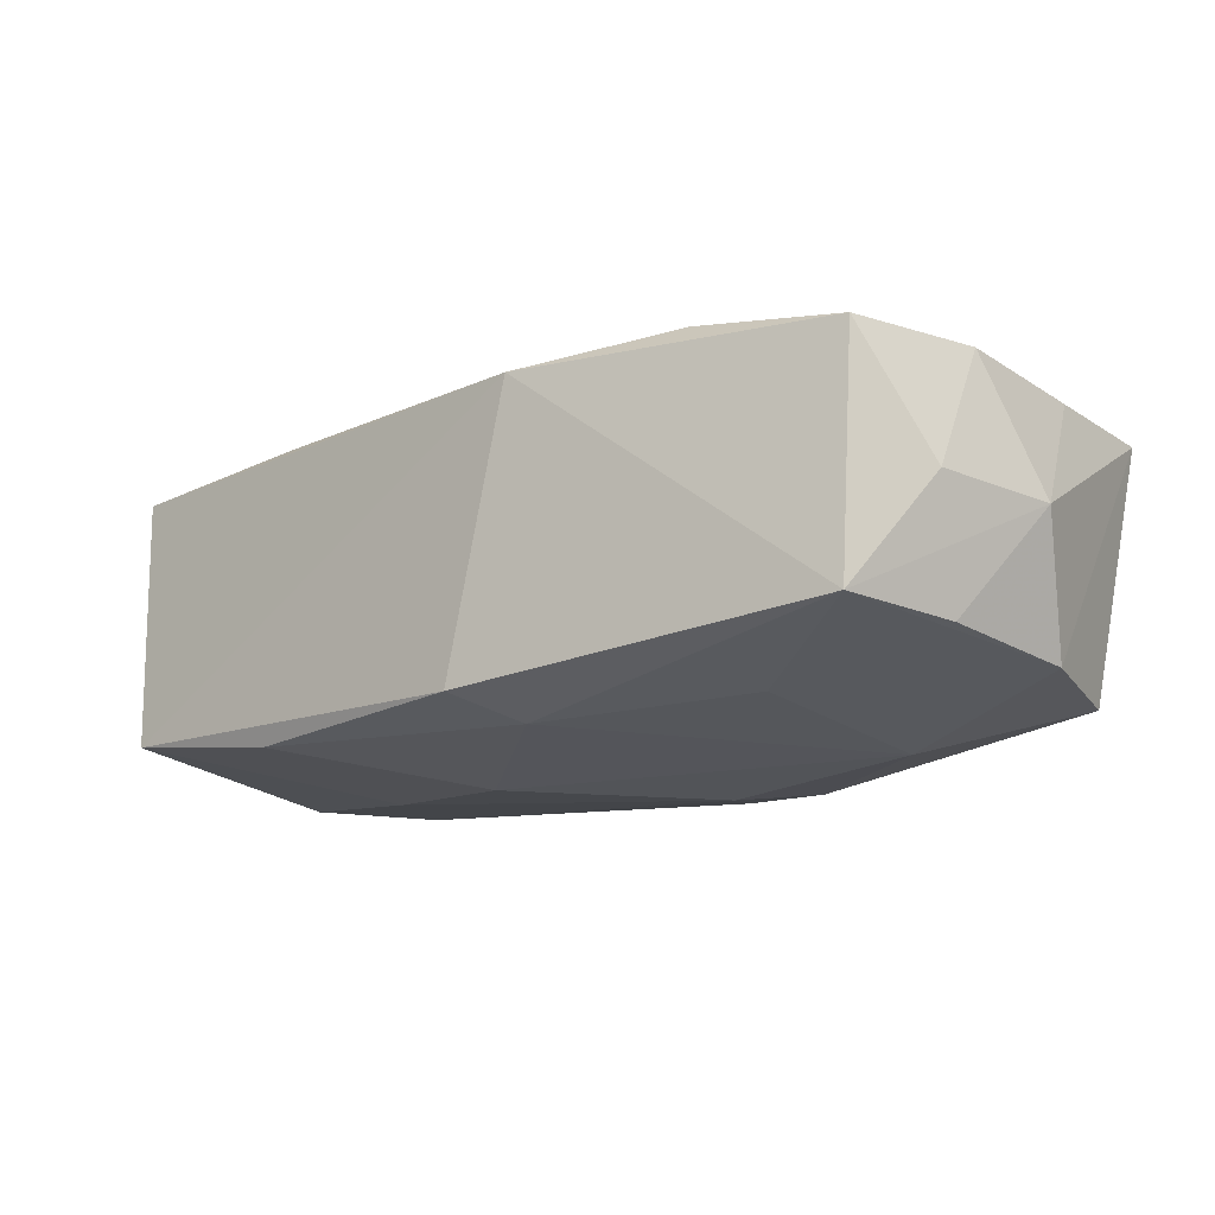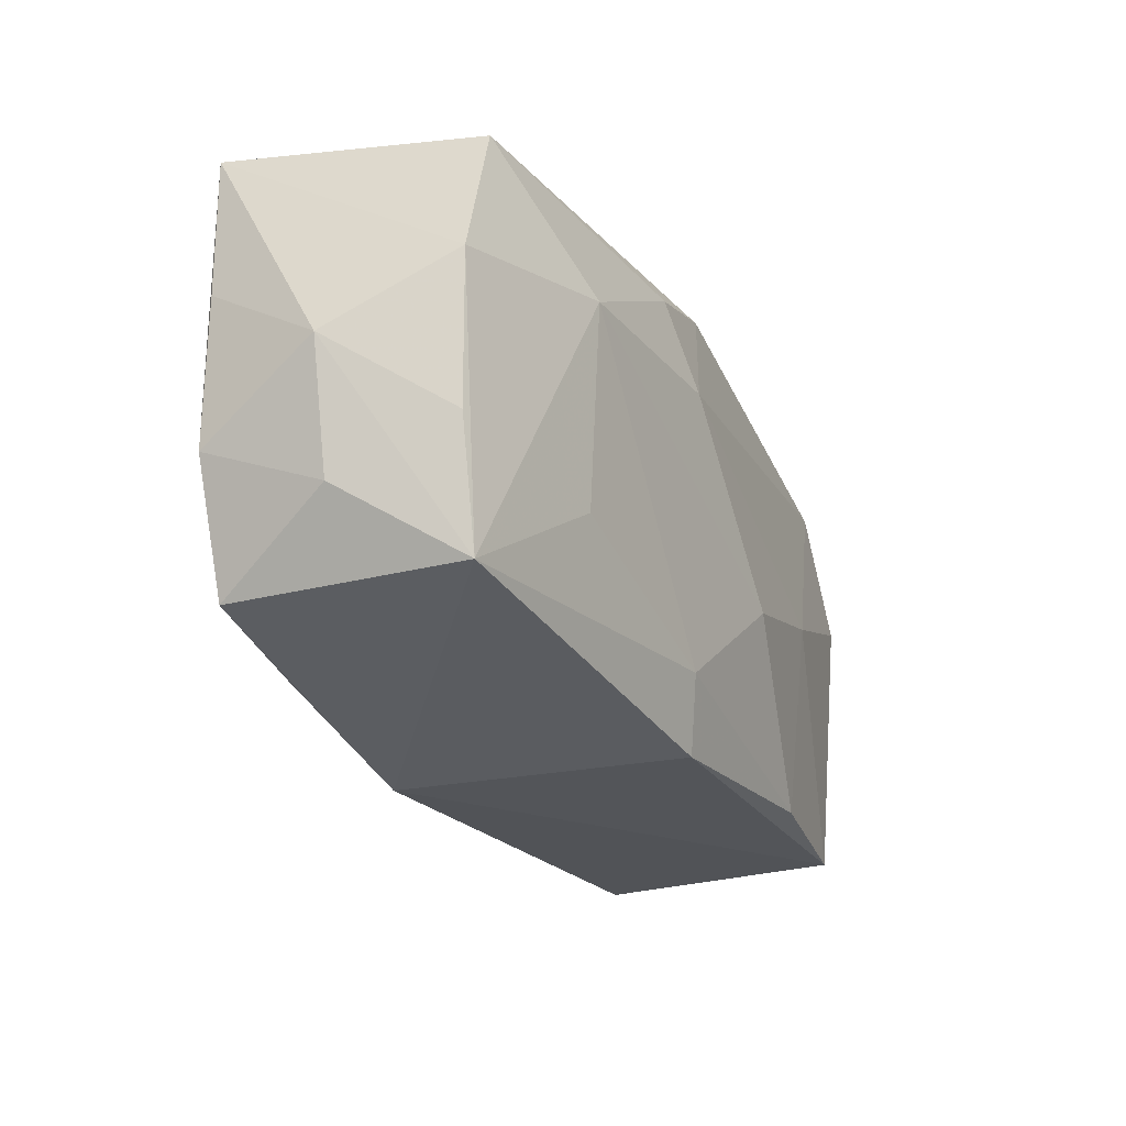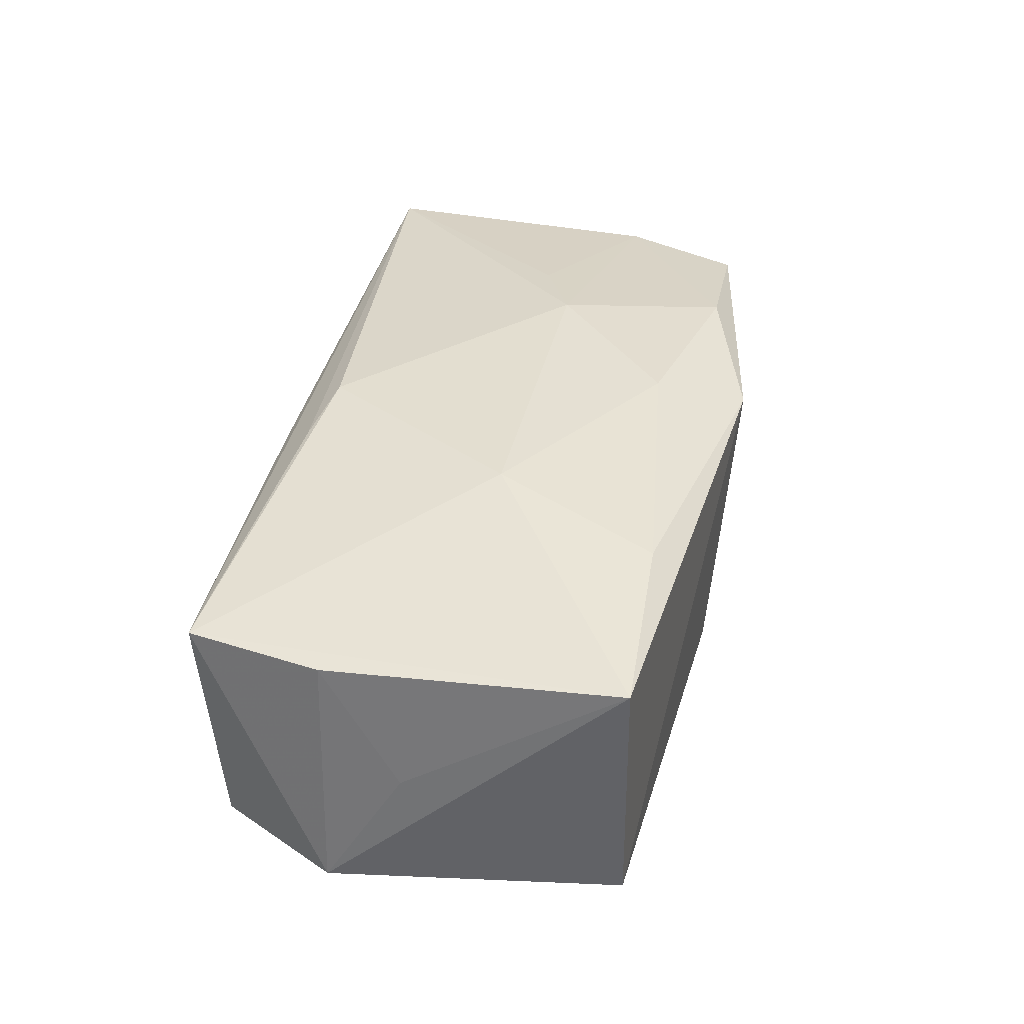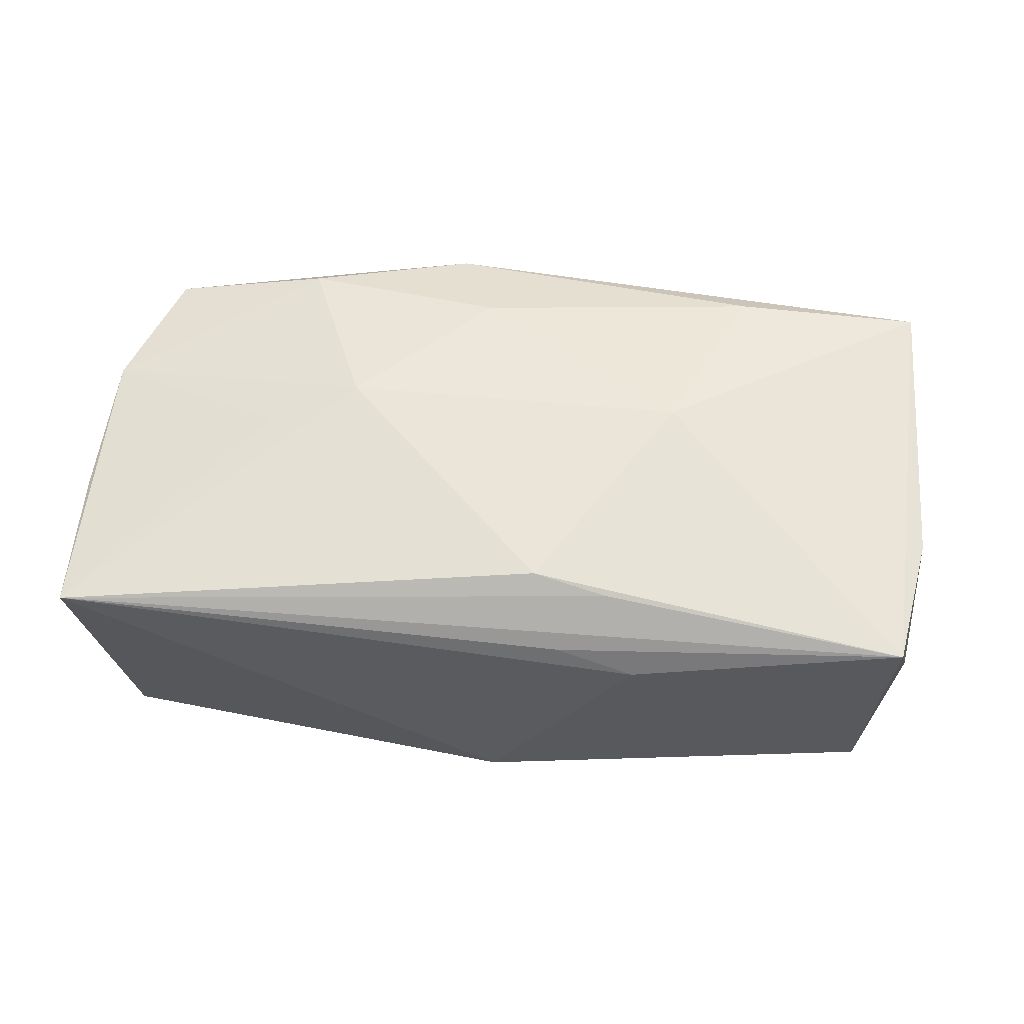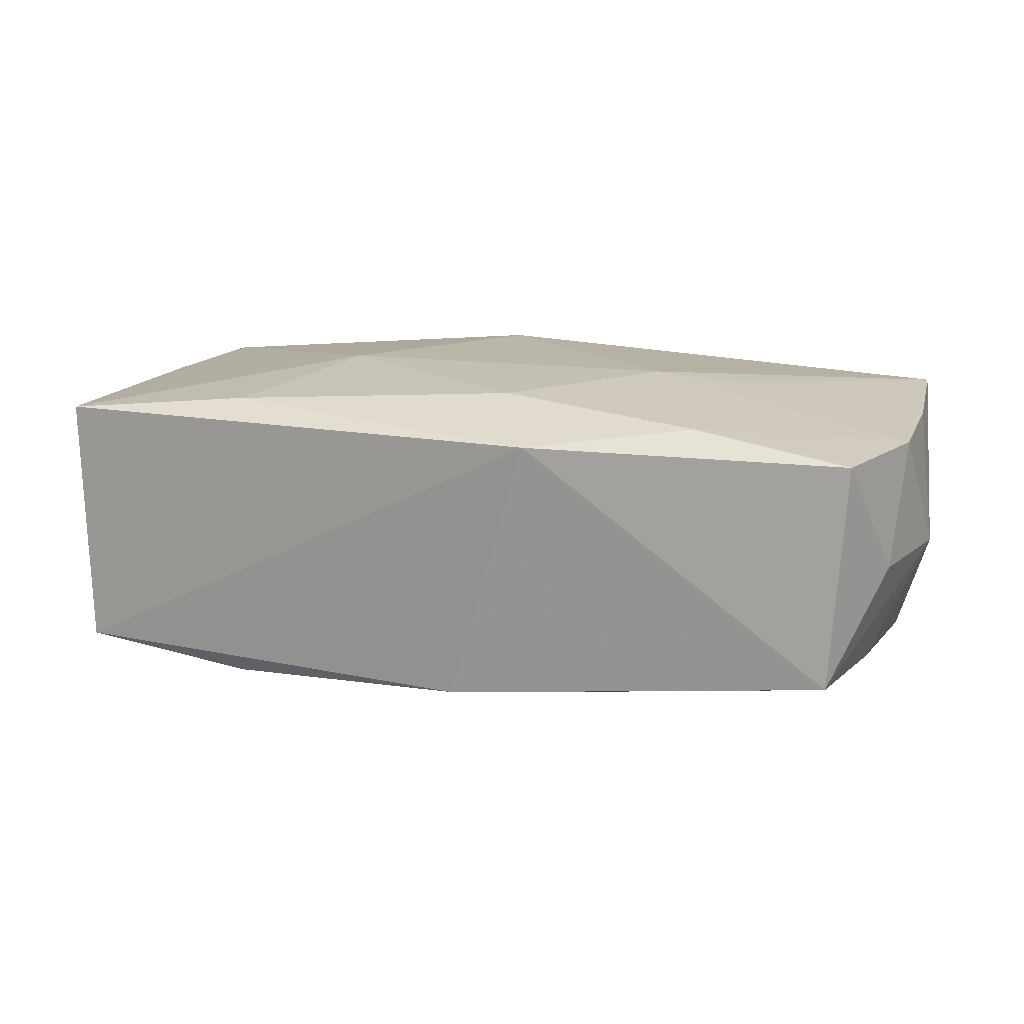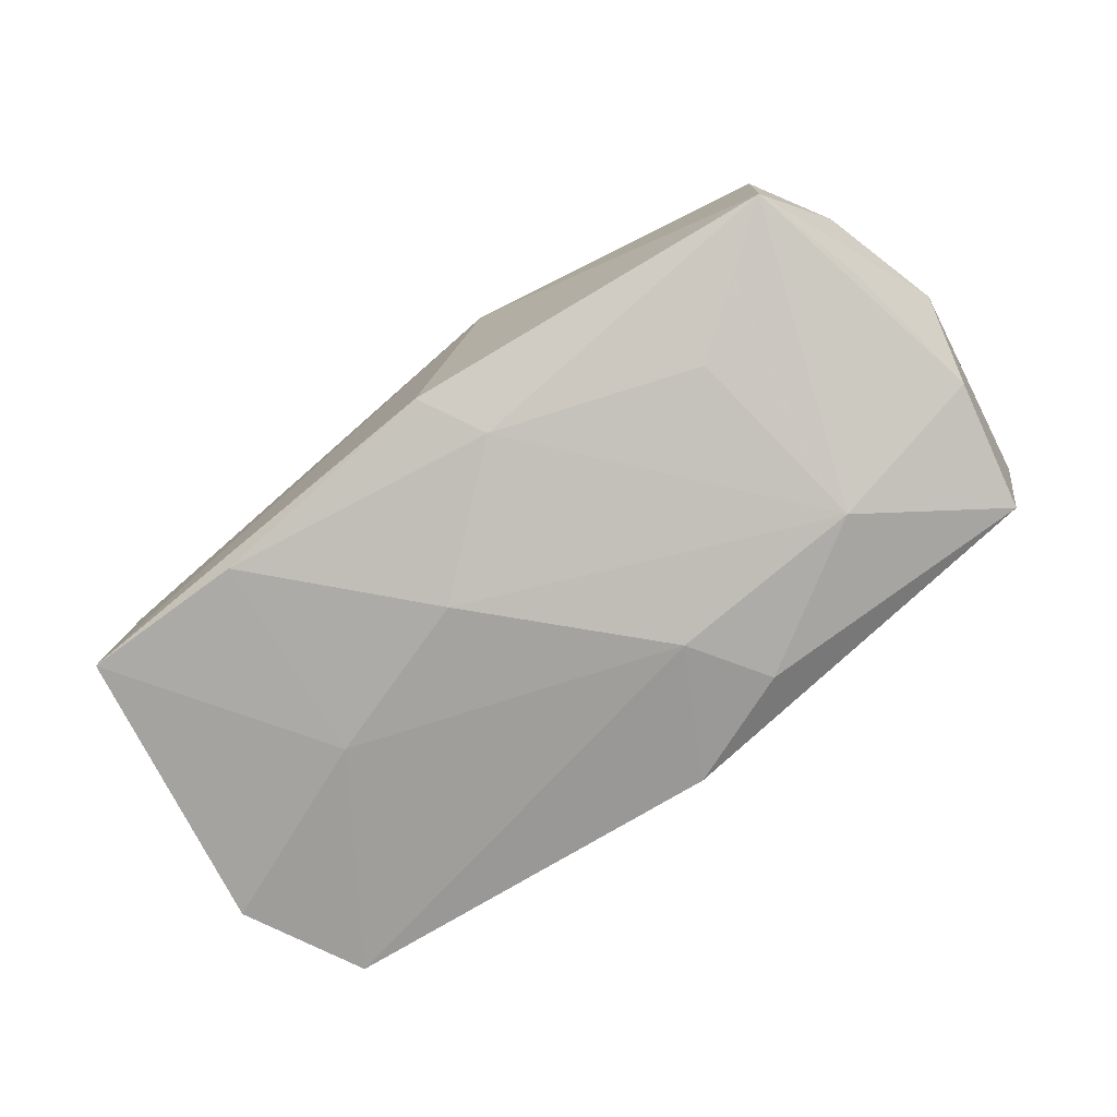
<metadata>
{"format":"obj","ext":"obj","renderer":"f3d","projection":"perspective","resolution":1024,"background":"white","views":[{"elev":-18.0,"azim":38.9,"up":"+Z"},{"elev":-25.0,"azim":116.1,"up":"+Y"},{"elev":37.1,"azim":-76.4,"up":"+Z"},{"elev":56.6,"azim":-173.4,"up":"+Z"},{"elev":15.9,"azim":16.2,"up":"+Z"},{"elev":-79.9,"azim":37.8,"up":"+Z"}]}
</metadata>
<code>
v -0.03535 -0.01854 0.01141
v 0.03772 0.007334 0.009861
v 0.0225 0.008689 -0.01437
v -0.02185 -0.0007314 -0.01354
v 0.003584 -0.01414 -0.01353
v -0.007454 -0.0051 -0.0152
v 0.0005253 -0.0198 -0.01172
v -0.03487 0.0171 0.01025
v -0.01957 -0.01737 0.01293
v 0.03243 -0.0157 -0.009588
v 0.03717 0.01965 0.01042
v 0.007192 -0.02114 0.01115
v 0.003789 -0.0136 0.014
v -0.0002193 0.01965 -0.01288
v -0.03658 0.005812 0.01018
v 0.02064 -0.007684 -0.01264
v 0.03489 -0.005492 -0.009775
v -0.003202 0.01452 0.01371
v -0.01227 0.01965 0.007074
v 0.03642 0.006648 -0.01055
v 0.02199 0.0006966 0.01313
v 0.03373 -0.01582 0.01002
v -0.0386 0.005623 -0.01065
v -0.03469 -0.0186 -0.01005
v 0.03942 0.0007194 -0.0003784
v 0.0207 -0.01648 0.01254
v -0.005764 0.01904 0.009043
v -0.03735 -0.0007134 0.0001673
v -0.009465 0.01548 0.01275
v 0.009766 0.01591 -0.01424
v 0.005706 0.009043 -0.01538
v 0.0338 0.01746 -0.01096
v 0.03751 -0.005419 0.01003
v 0.03672 -0.009641 -0.000125
v -0.03356 0.01594 -0.01031
v 0.01474 -0.002734 0.01439
v -0.01375 -0.003224 0.01439
v -0.02013 -0.01829 -0.01229
f 23 8 35
f 31 35 14
f 37 8 1
f 15 8 23
f 1 8 15
f 14 11 32
f 19 11 14
f 14 35 19
f 19 35 8
f 24 12 1
f 24 1 23
f 36 37 13
f 36 11 18
f 18 37 36
f 8 37 18
f 23 1 28
f 28 15 23
f 1 15 28
f 20 32 11
f 17 10 20
f 30 31 14
f 14 32 30
f 8 11 27
f 27 19 8
f 11 19 27
f 6 38 4
f 38 24 4
f 4 24 23
f 23 35 4
f 4 31 6
f 35 31 4
f 21 11 36
f 7 10 12
f 7 24 38
f 12 24 7
f 12 10 22
f 9 37 1
f 9 13 37
f 1 12 9
f 12 13 9
f 29 11 8
f 8 18 29
f 29 18 11
f 31 30 3
f 3 30 32
f 32 20 3
f 6 31 3
f 3 10 16
f 3 20 10
f 16 10 5
f 10 7 5
f 6 3 5
f 5 3 16
f 5 38 6
f 5 7 38
f 36 13 26
f 26 13 12
f 12 22 26
f 11 21 33
f 33 26 22
f 33 21 36
f 36 26 33
f 11 33 2
f 34 22 10
f 34 33 22
f 33 34 25
f 25 2 33
f 17 20 25
f 25 20 11
f 11 2 25
f 25 10 17
f 25 34 10

</code>
